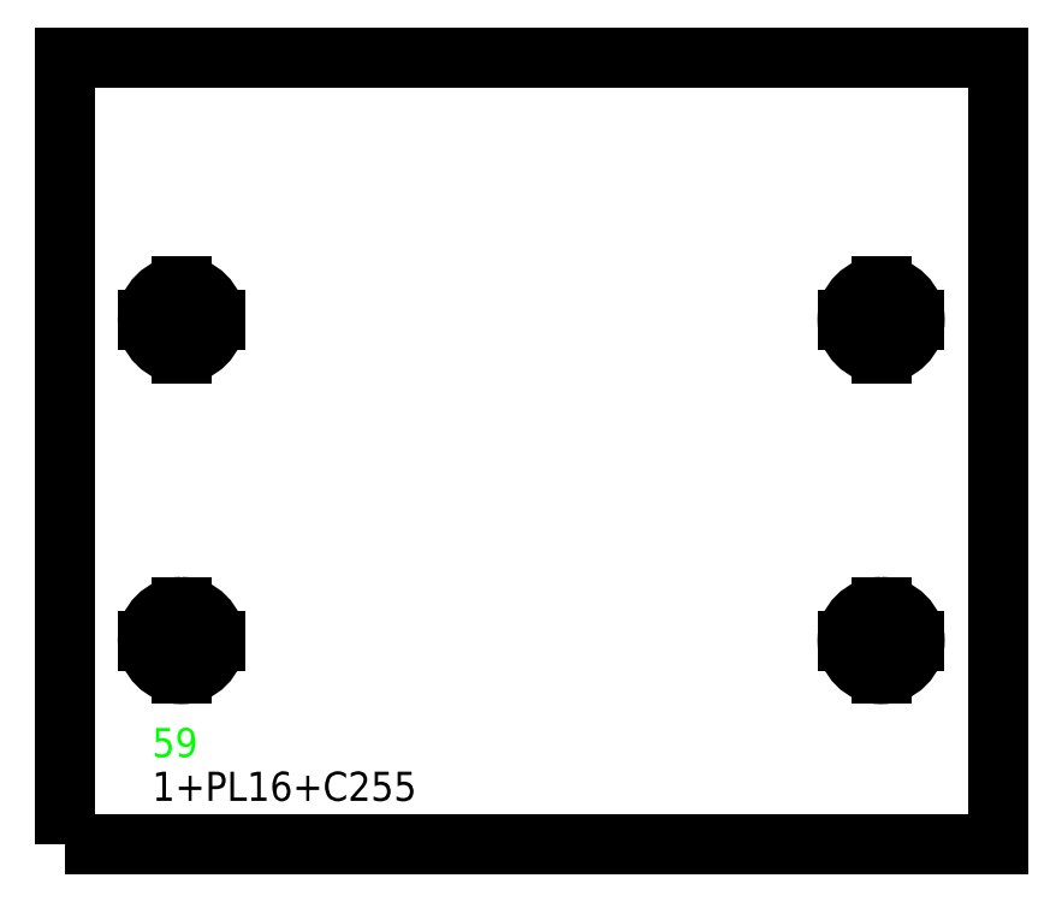
<metadata>
{"format":"dxf","ext":"dxf","renderer":"ezdxf+matplotlib","layout":"modelspace","background":"white","min_lineweight":24,"dpi":150}
</metadata>
<code>
0
SECTION
2
ENTITIES
0
TEXT
8
SCRIBE
10
30
20
30
30
0
40
10
1
59
0
TEXT
8
TEXT
10
30
20
15
30
0
40
10
1
1+PL16+C255
0
POLYLINE
8
CUT
66
1
10
0
20
0
30
0
70
1
0
VERTEX
8
CUT
10
0
20
0
30
0
42
0
0
VERTEX
8
CUT
10
0
20
270
30
0
42
0
0
VERTEX
8
CUT
10
320
20
270
30
0
42
0
0
VERTEX
8
CUT
10
320
20
0
30
0
42
0
0
SEQEND
0
POLYLINE
8
22
66
1
10
0
20
0
30
0
70
1
0
VERTEX
8
22
10
40
20
81.5
30
0
42
1
0
VERTEX
8
22
10
40
20
58.5
30
0
42
1
0
SEQEND
0
LINE
8
22
39
1
10
28.5
20
70
30
0
11
51.5
21
70
31
0
0
LINE
8
22
39
1
10
40
20
58.5
30
0
11
40
21
81.5
31
0
0
POLYLINE
8
22
66
1
10
0
20
0
30
0
70
1
0
VERTEX
8
22
10
40
20
191.5
30
0
42
1
0
VERTEX
8
22
10
40
20
168.5
30
0
42
1
0
SEQEND
0
LINE
8
22
39
1
10
28.5
20
180
30
0
11
51.5
21
180
31
0
0
LINE
8
22
39
1
10
40
20
168.5
30
0
11
40
21
191.5
31
0
0
POLYLINE
8
22
66
1
10
0
20
0
30
0
70
1
0
VERTEX
8
22
10
280
20
81.5
30
0
42
1
0
VERTEX
8
22
10
280
20
58.5
30
0
42
1
0
SEQEND
0
LINE
8
22
39
1
10
268.5
20
70
30
0
11
291.5
21
70
31
0
0
LINE
8
22
39
1
10
280
20
58.5
30
0
11
280
21
81.5
31
0
0
POLYLINE
8
22
66
1
10
0
20
0
30
0
70
1
0
VERTEX
8
22
10
280
20
191.5
30
0
42
1
0
VERTEX
8
22
10
280
20
168.5
30
0
42
1
0
SEQEND
0
LINE
8
22
39
1
10
268.5
20
180
30
0
11
291.5
21
180
31
0
0
LINE
8
22
39
1
10
280
20
168.5
30
0
11
280
21
191.5
31
0
0
ENDSEC
0
EOF

</code>
